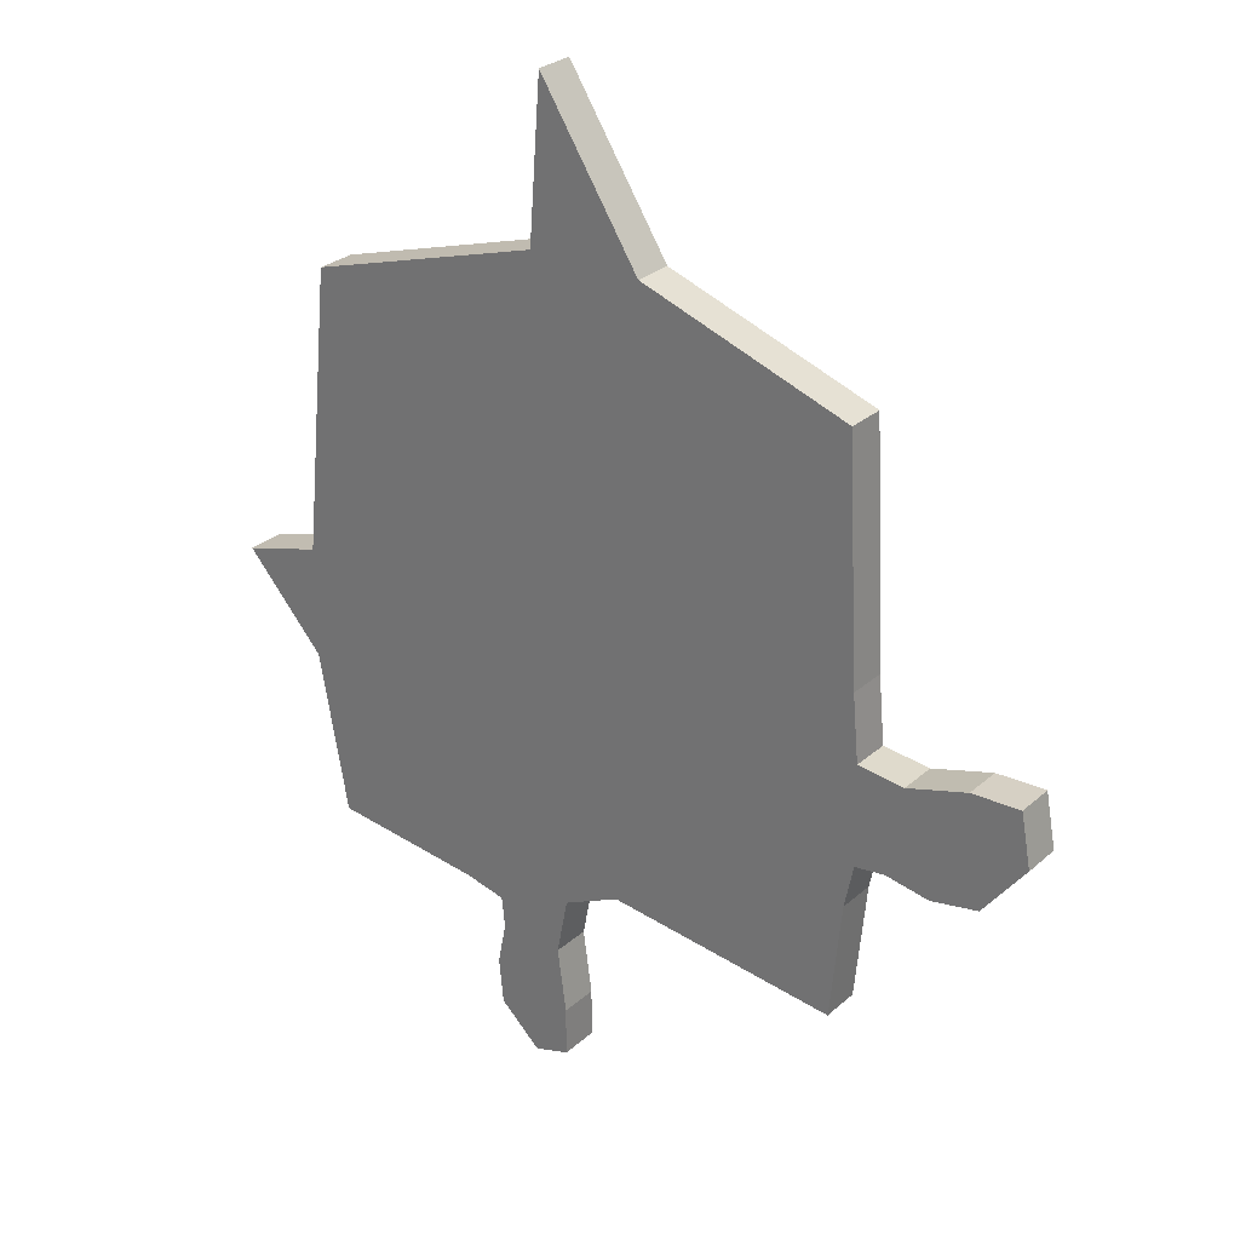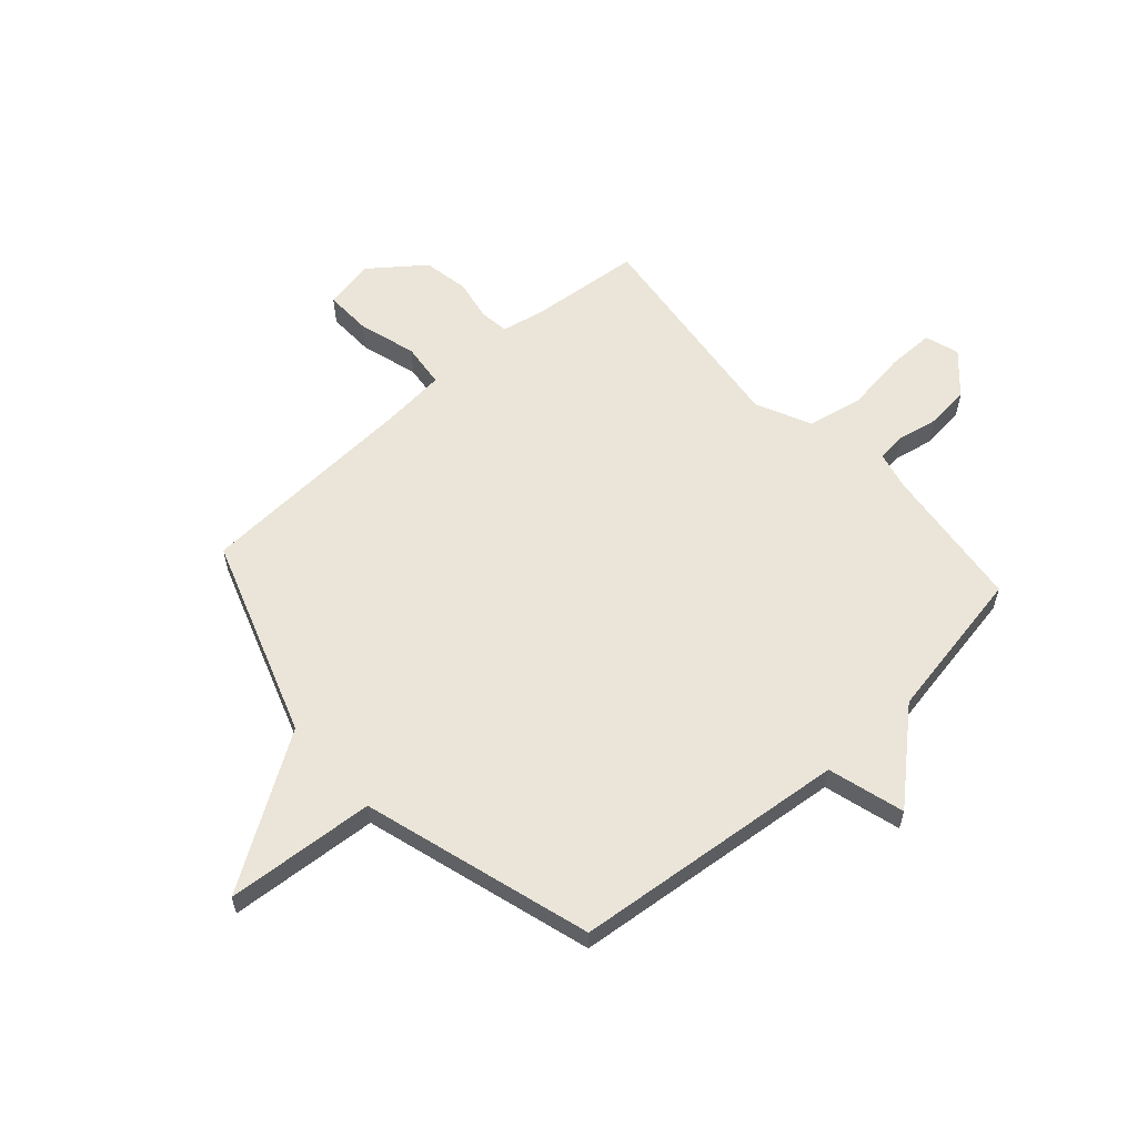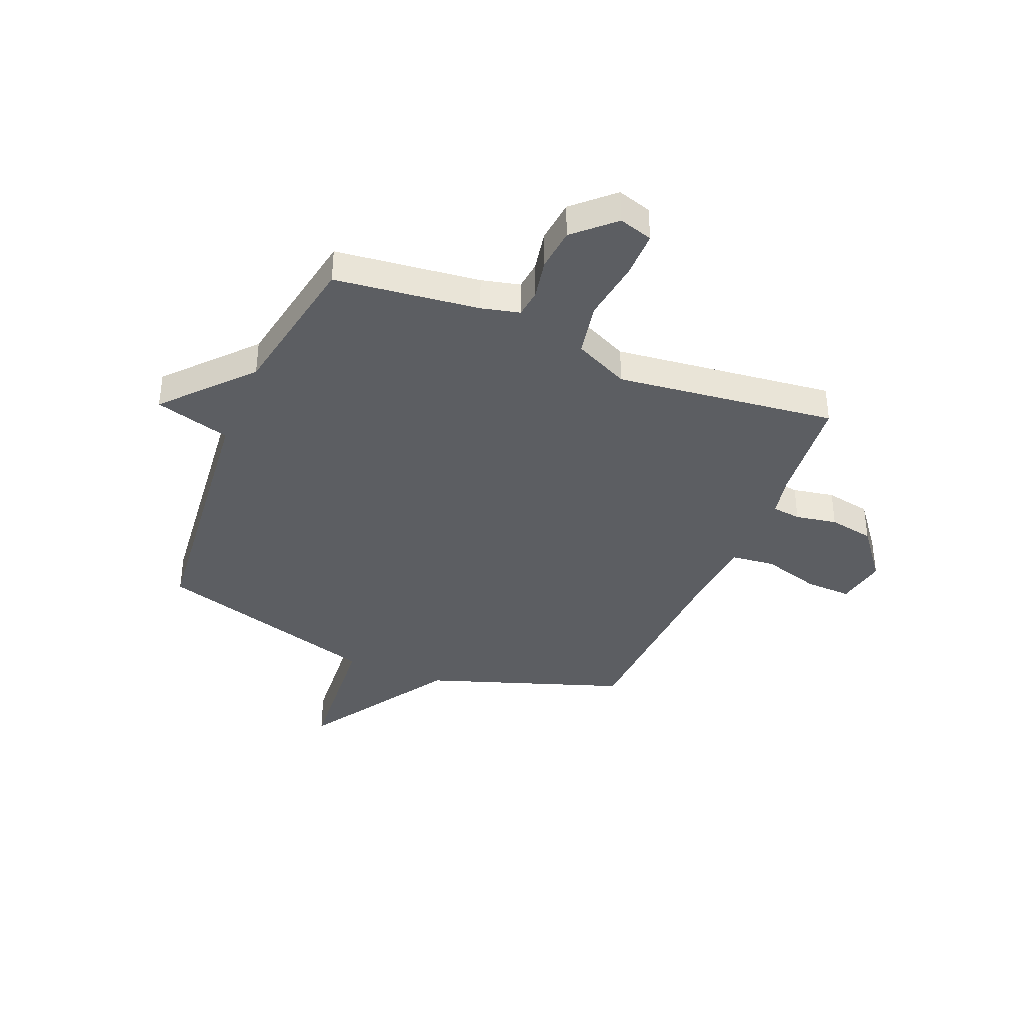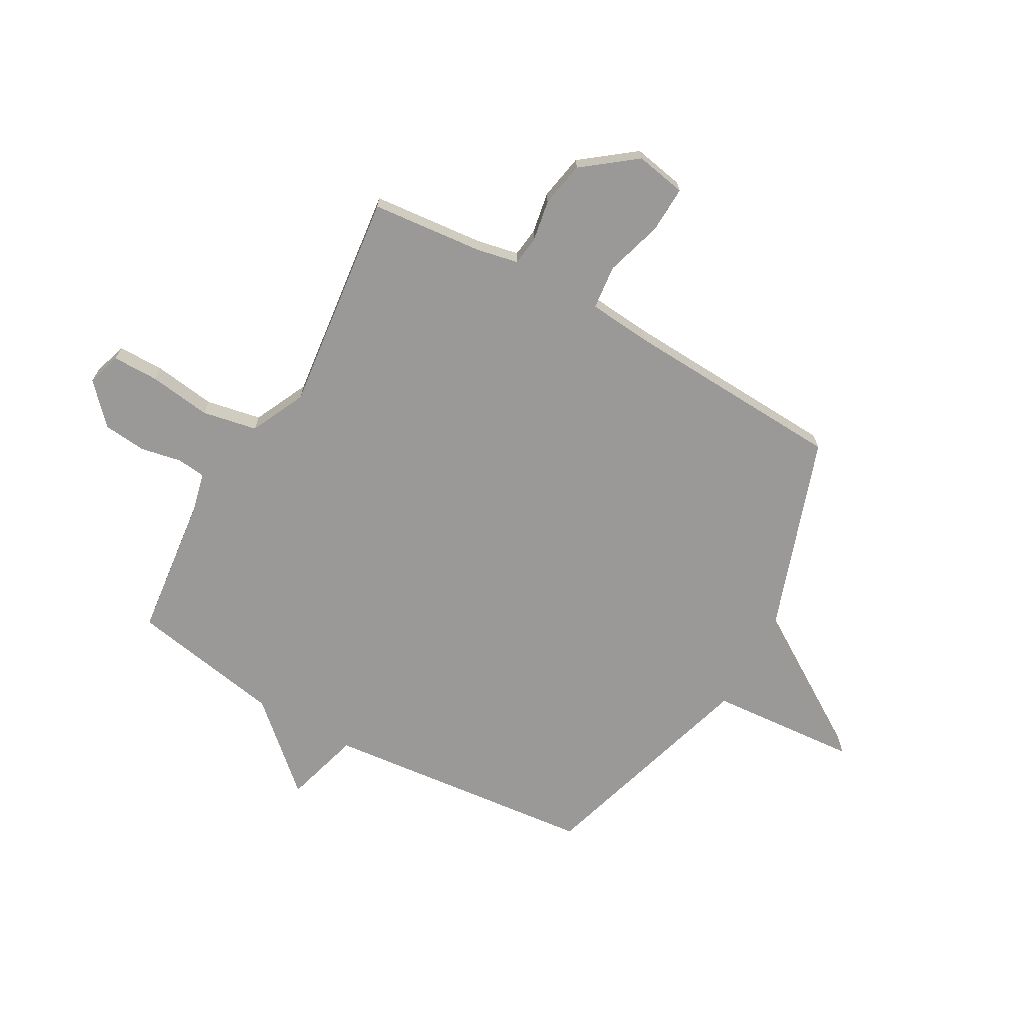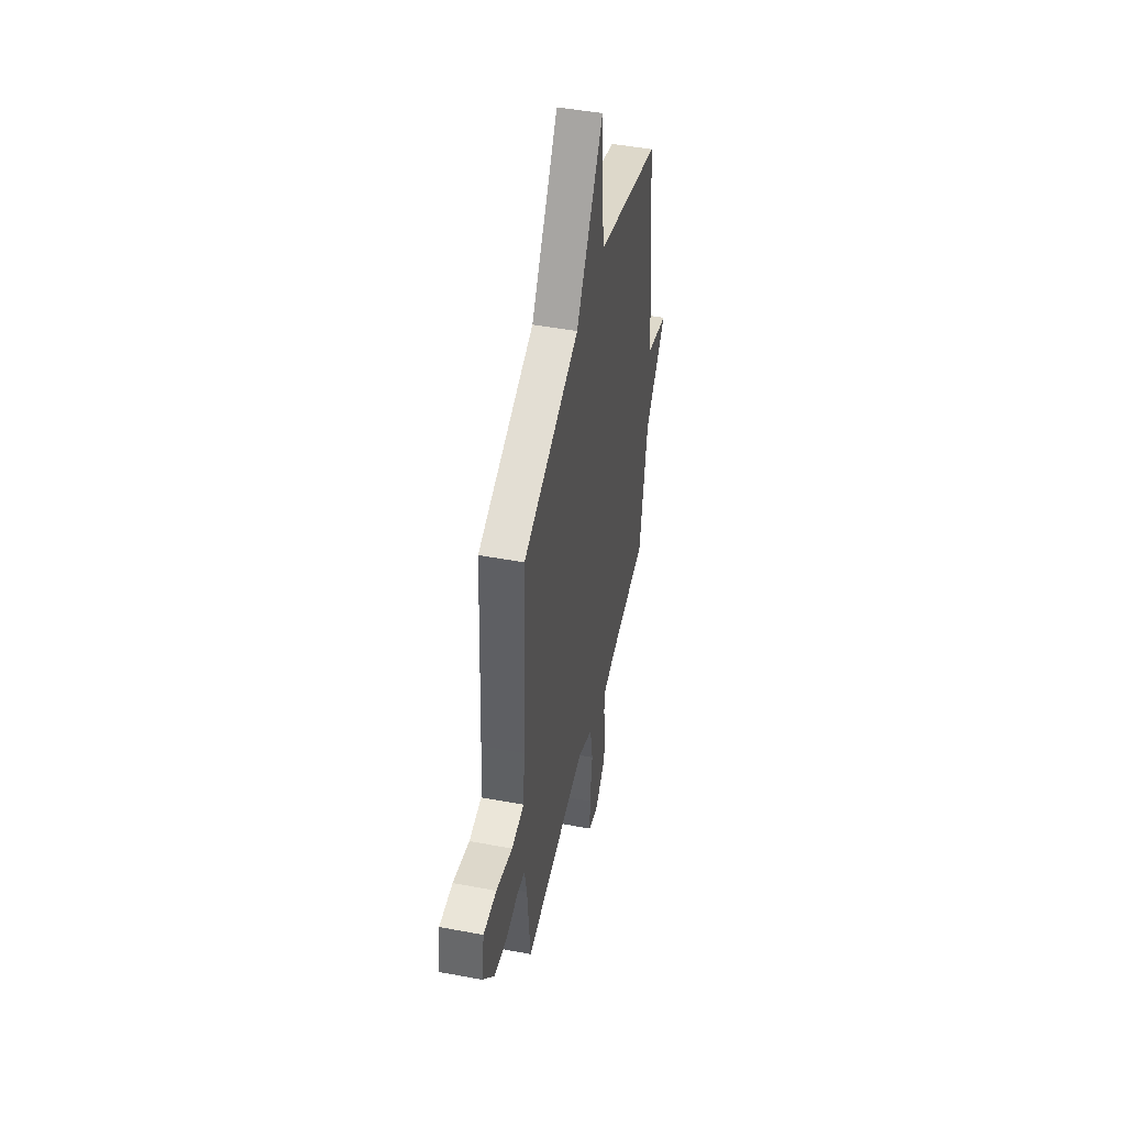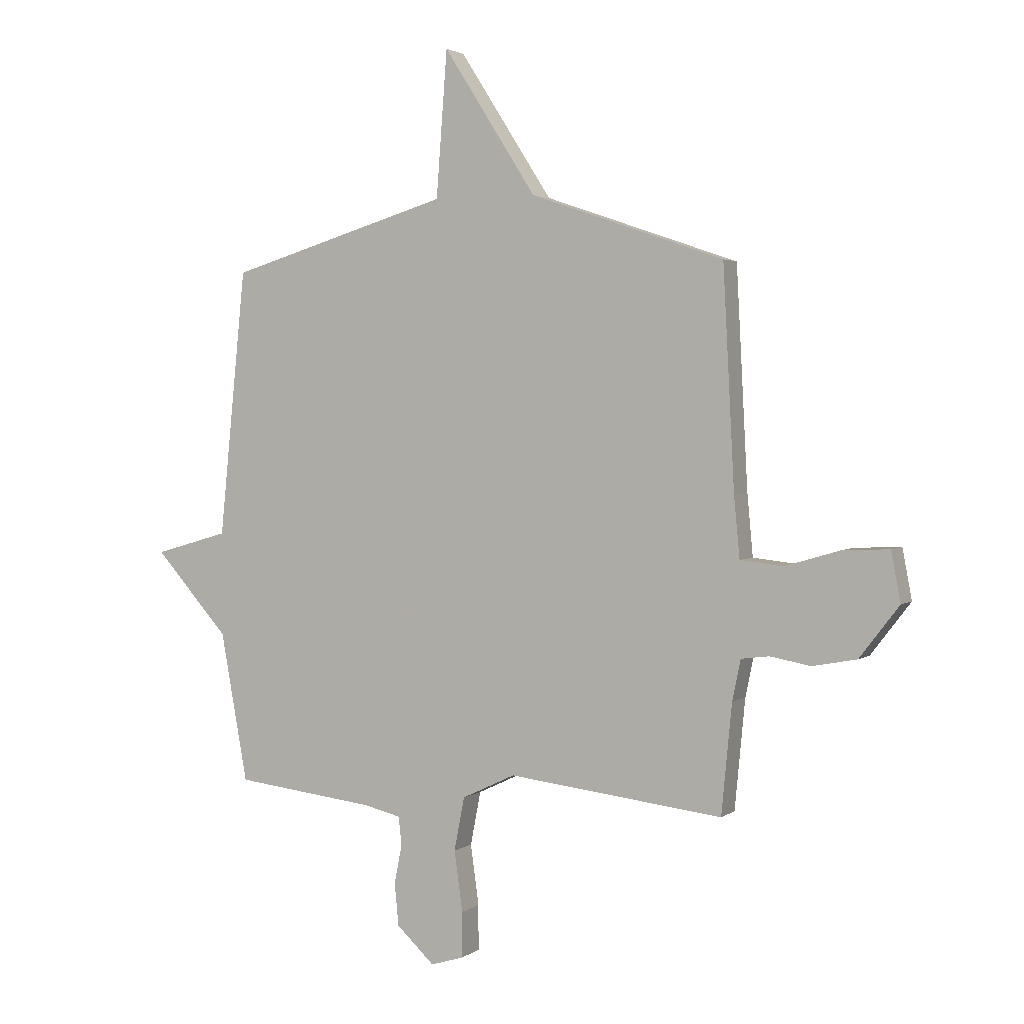
<metadata>
{"format":"obj","ext":"obj","renderer":"f3d","projection":"perspective","resolution":1024,"background":"white","views":[{"elev":28.1,"azim":-142.5,"up":"+Z"},{"elev":59.3,"azim":48.3,"up":"+Y"},{"elev":-38.0,"azim":157.7,"up":"+Y"},{"elev":-69.1,"azim":-119.3,"up":"+Y"},{"elev":46.8,"azim":-77.9,"up":"+Z"},{"elev":2.6,"azim":-154.6,"up":"+Z"}]}
</metadata>
<code>
v 0.5 0.07 0.5
v 0.552 0.07 -0.013
v 0.695 0.07 -0.054
v 0.552 0.07 -0.213
v 0.5 0.07 -0.5
v 0.229 0.07 -0.531
v 0.157 0.07 -0.548
v 0.151 0.07 -0.602
v 0.166 0.07 -0.678
v 0.158 0.07 -0.759
v 0.085 0.07 -0.827
v 0.021 0.07 -0.807
v 0.021 0.07 -0.72
v 0.037 0.07 -0.604
v 0.017 0.07 -0.501
v -0.086 0.07 -0.452
v -0.5 0.07 -0.5
v -0.52 0.07 -0.29
v -0.536 0.07 -0.212
v -0.59 0.07 -0.205
v -0.668 0.07 -0.219
v -0.753 0.07 -0.203
v -0.829 0.07 -0.104
v -0.811 0.07 -0.009
v -0.724 0.07 -0.012
v -0.616 0.07 -0.044
v -0.533 0.07 -0.035
v -0.522 0.07 0.083
v -0.5 0.07 0.5
v -0.127 0.07 0.628
v 0.052 0.07 0.907
v 0.073 0.07 0.628
v 0.5 0 0.5
v 0.552 0 -0.013
v 0.695 0 -0.054
v 0.552 0 -0.213
v 0.5 0 -0.5
v 0.229 0 -0.531
v 0.157 0 -0.548
v 0.151 0 -0.602
v 0.166 0 -0.678
v 0.158 0 -0.759
v 0.085 0 -0.827
v 0.021 0 -0.807
v 0.021 0 -0.72
v 0.037 0 -0.604
v 0.017 0 -0.501
v -0.086 0 -0.452
v -0.5 0 -0.5
v -0.52 0 -0.29
v -0.536 0 -0.212
v -0.59 0 -0.205
v -0.668 0 -0.219
v -0.753 0 -0.203
v -0.829 0 -0.104
v -0.811 0 -0.009
v -0.724 0 -0.012
v -0.616 0 -0.044
v -0.533 0 -0.035
v -0.522 0 0.083
v -0.5 0 0.5
v -0.127 0 0.628
v 0.052 0 0.907
v 0.073 0 0.628
f 30 31 32
f 32 1 2
f 30 32 2
f 29 30 2
f 28 29 2
f 2 3 4
f 28 2 4
f 27 28 4
f 4 5 6
f 27 4 6
f 26 27 6
f 24 25 26
f 23 24 26
f 22 23 26
f 21 22 26
f 20 21 26
f 19 20 26
f 19 26 6 7
f 16 17 18
f 16 18 19
f 15 16 19 7
f 12 13 14
f 11 12 14
f 10 11 14
f 9 10 14
f 8 9 14
f 7 8 14 15
f 64 63 62
f 34 33 64
f 34 64 62
f 34 62 61
f 34 61 60
f 36 35 34
f 36 34 60
f 36 60 59
f 38 37 36
f 38 36 59
f 38 59 58
f 58 57 56
f 58 56 55
f 58 55 54
f 58 54 53
f 58 53 52
f 58 52 51
f 39 38 58 51
f 50 49 48
f 51 50 48
f 39 51 48 47
f 46 45 44
f 46 44 43
f 46 43 42
f 46 42 41
f 46 41 40
f 47 46 40 39
f 1 33 34 2
f 2 34 35 3
f 3 35 36 4
f 4 36 37 5
f 5 37 38 6
f 6 38 39 7
f 7 39 40 8
f 8 40 41 9
f 9 41 42 10
f 10 42 43 11
f 11 43 44 12
f 12 44 45 13
f 13 45 46 14
f 14 46 47 15
f 15 47 48 16
f 16 48 49 17
f 17 49 50 18
f 18 50 51 19
f 19 51 52 20
f 20 52 53 21
f 21 53 54 22
f 22 54 55 23
f 23 55 56 24
f 24 56 57 25
f 25 57 58 26
f 26 58 59 27
f 27 59 60 28
f 28 60 61 29
f 29 61 62 30
f 30 62 63 31
f 31 63 64 32
f 32 64 33 1

</code>
